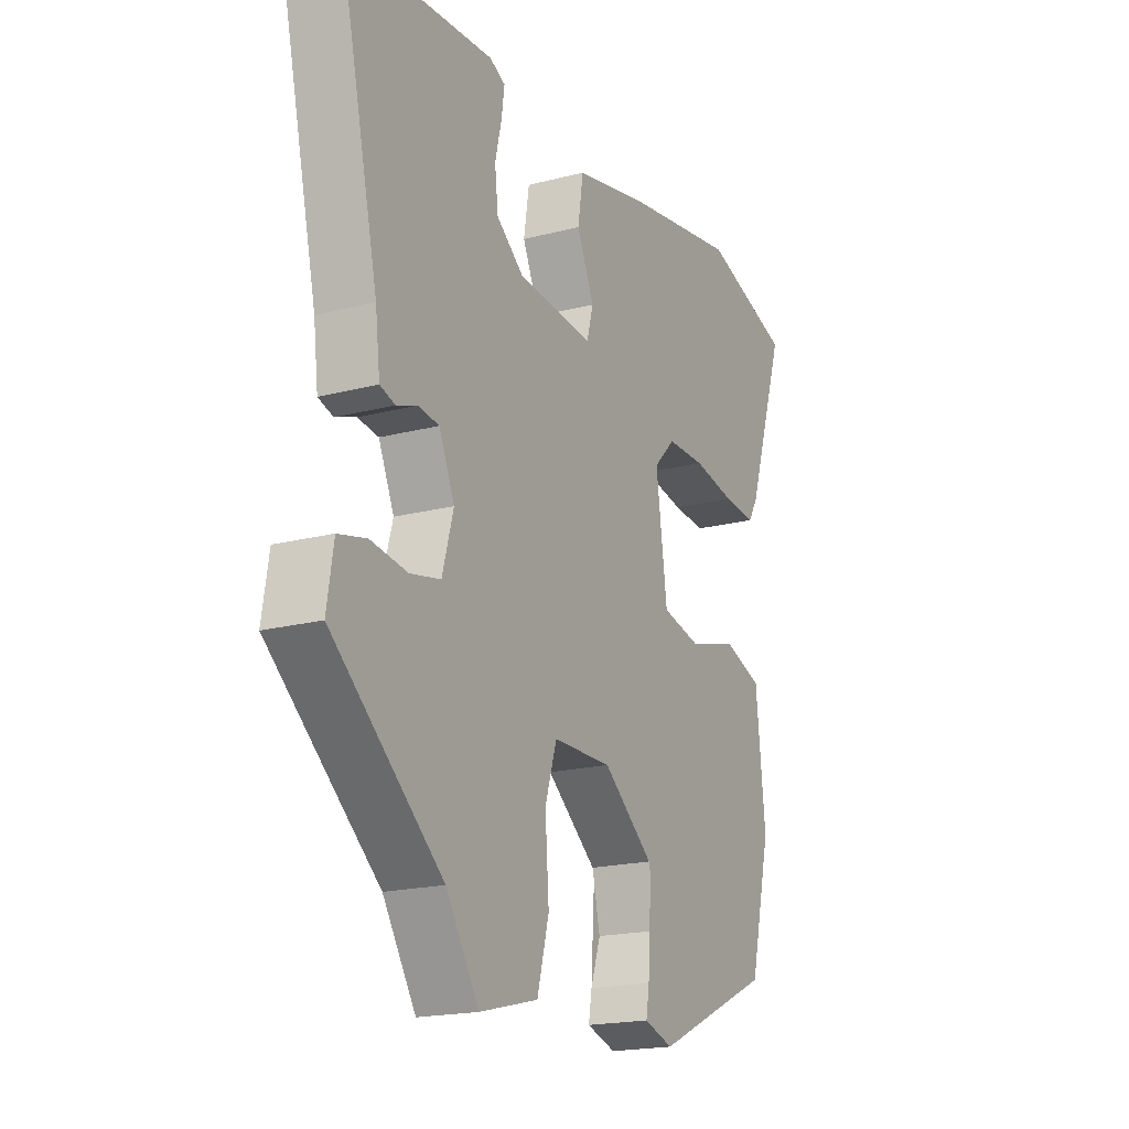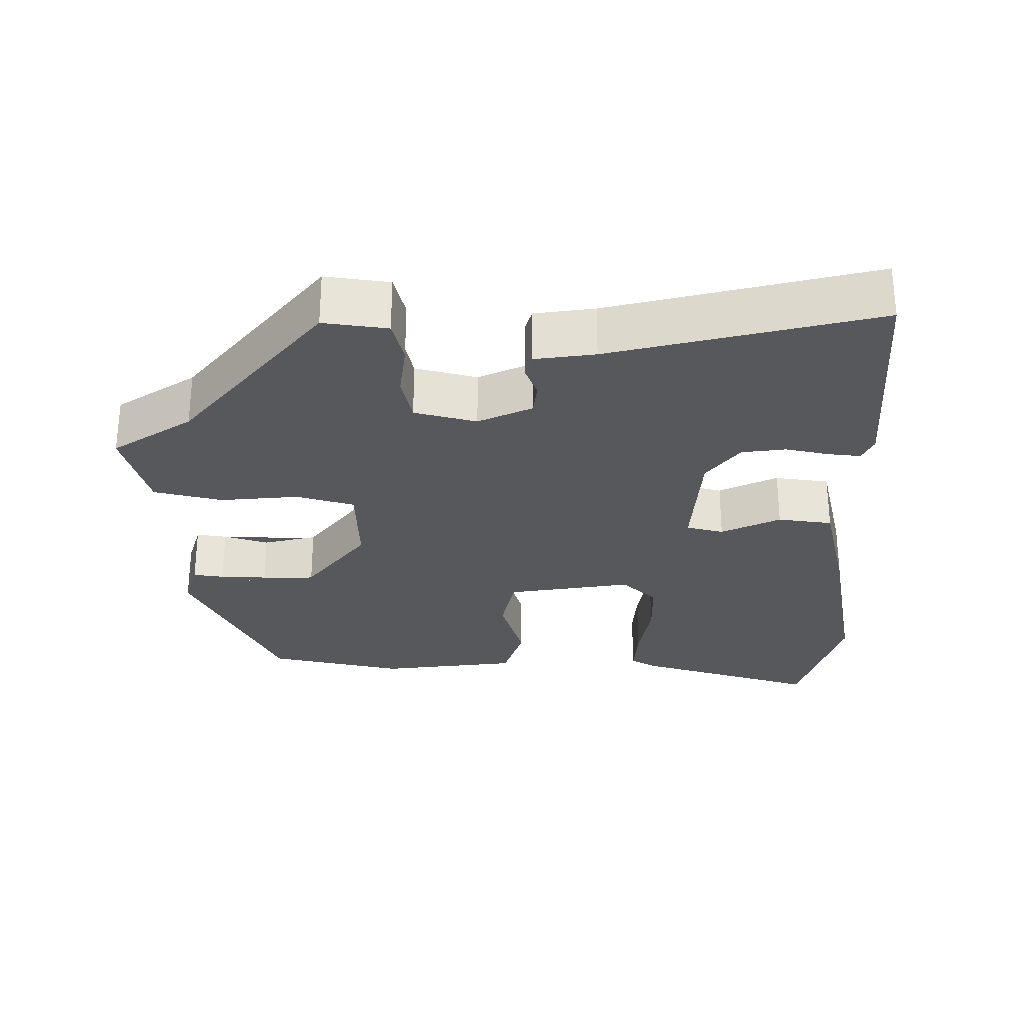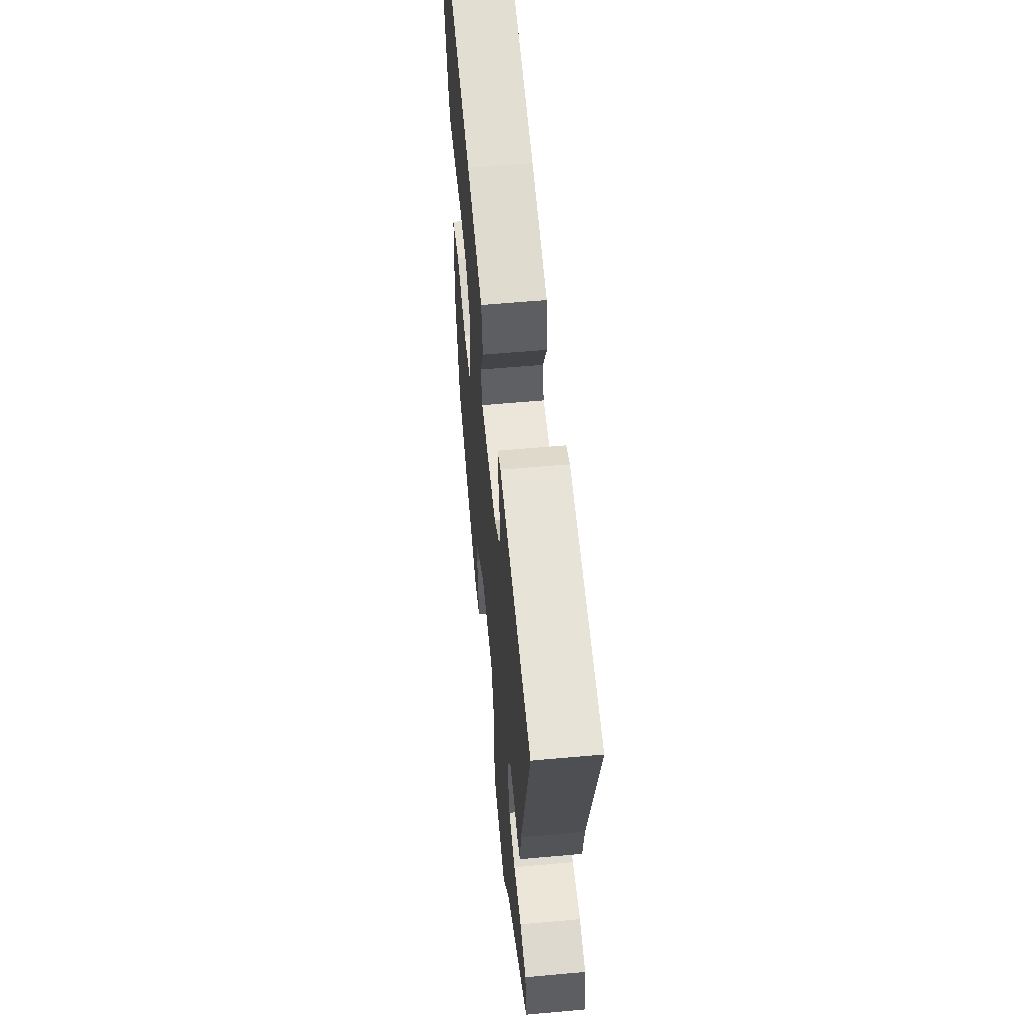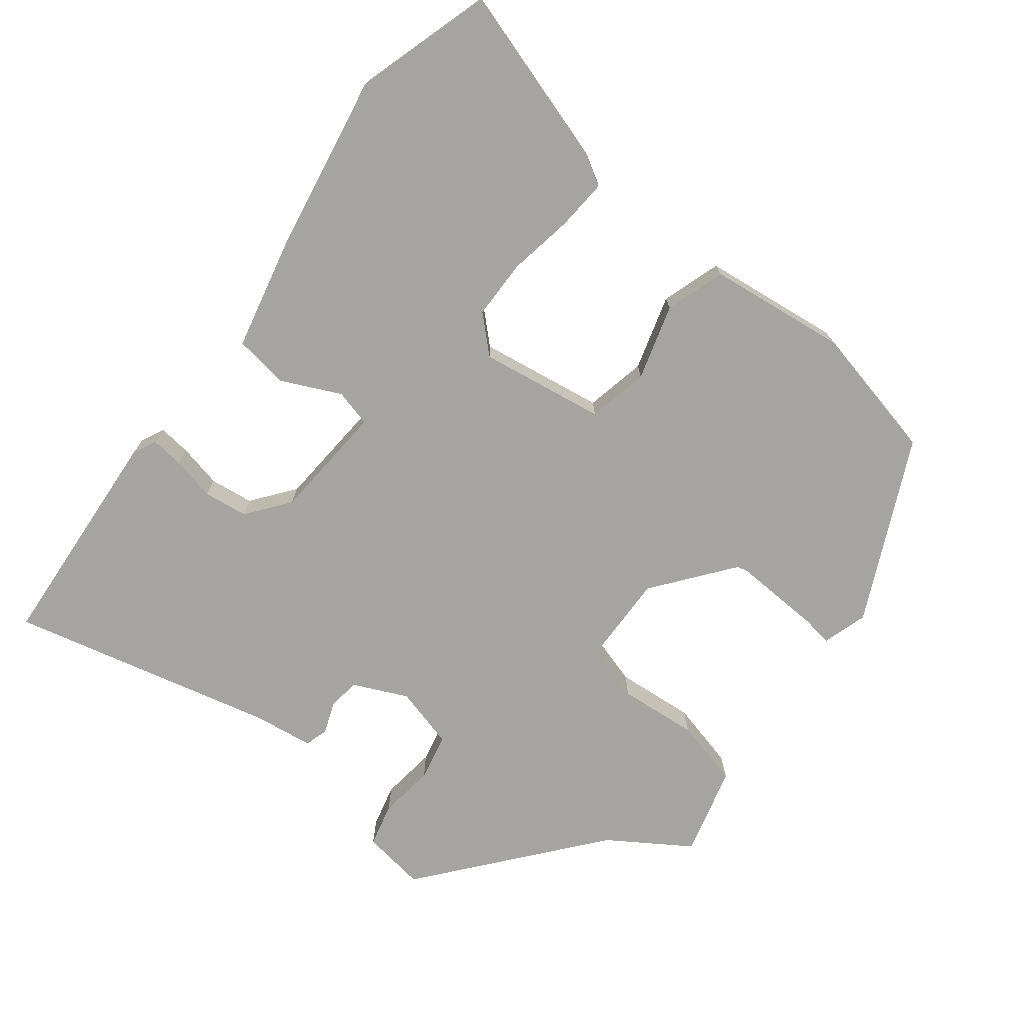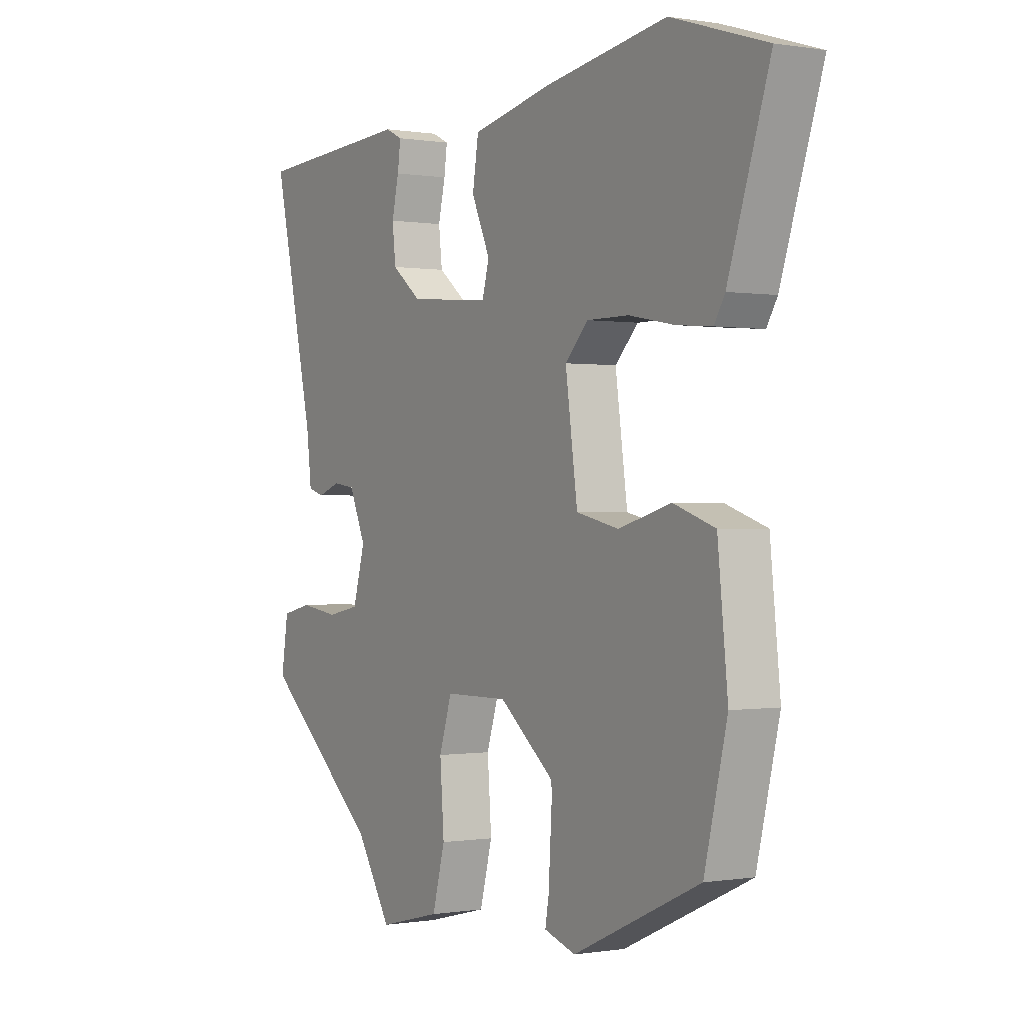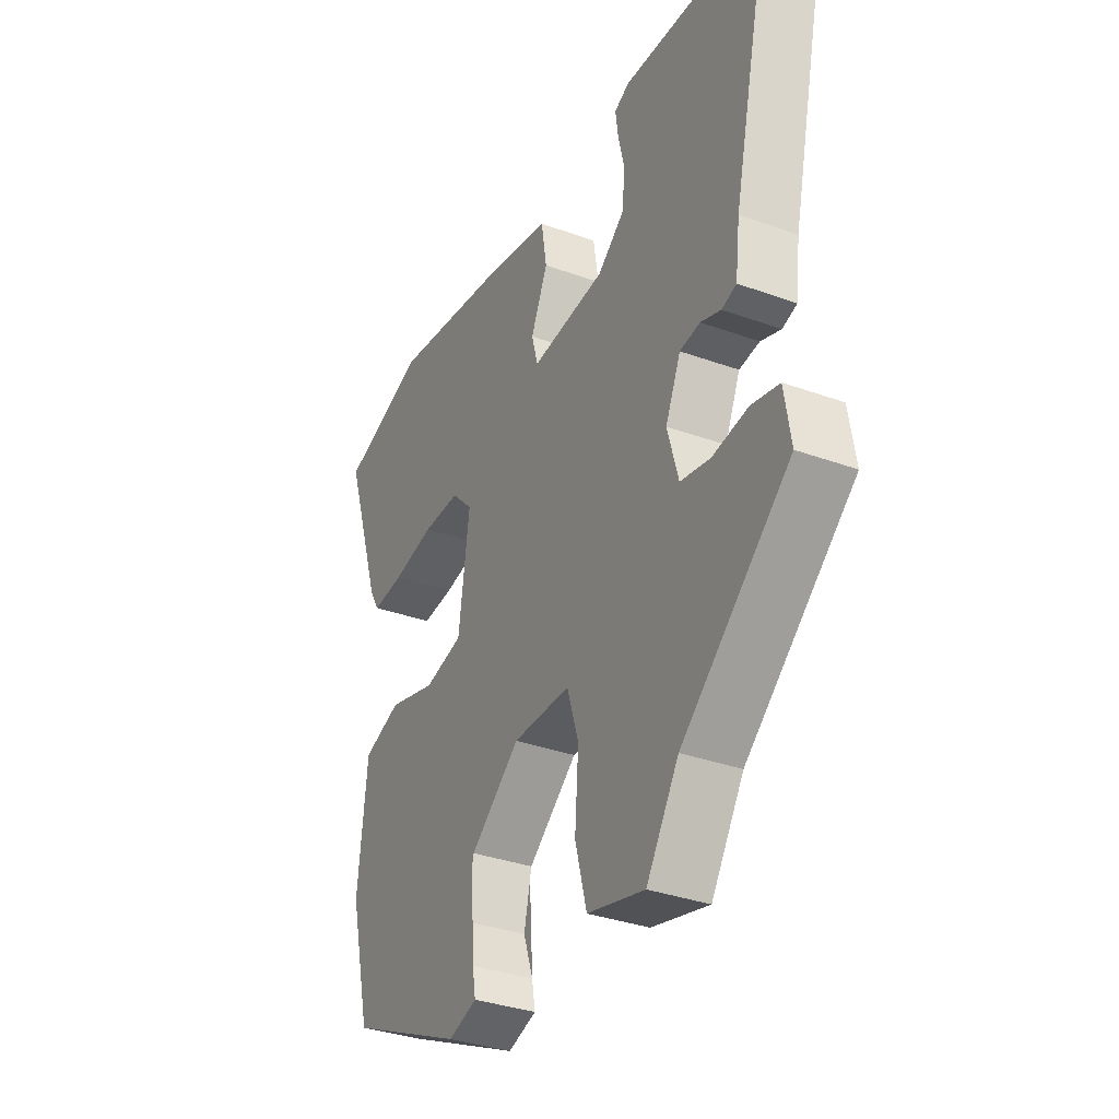
<metadata>
{"format":"obj","ext":"obj","renderer":"f3d","projection":"perspective","resolution":1024,"background":"white","views":[{"elev":-18.9,"azim":-63.6,"up":"+Z"},{"elev":-28.5,"azim":-89.1,"up":"+Y"},{"elev":58.8,"azim":-95.3,"up":"+Z"},{"elev":-73.4,"azim":53.0,"up":"+Y"},{"elev":-0.1,"azim":58.2,"up":"+Z"},{"elev":-34.2,"azim":-116.1,"up":"+Z"}]}
</metadata>
<code>
v 0.462 0.07 -0.404
v 0.211 0.07 -0.519
v 0.149 0.07 -0.499
v 0.156 0.07 -0.457
v 0.177 0.07 -0.395
v 0.16 0.07 -0.32
v 0.053 0.07 -0.234
v -0.072 0.07 -0.235
v -0.097 0.07 -0.314
v -0.089 0.07 -0.423
v -0.114 0.07 -0.517
v -0.238 0.07 -0.548
v -0.308 0.07 -0.437
v -0.542 0.07 -0.238
v -0.528 0.07 -0.15
v -0.468 0.07 -0.136
v -0.391 0.07 -0.147
v -0.326 0.07 -0.134
v -0.302 0.07 -0.049
v -0.335 0.07 0.026
v -0.379 0.07 0.032
v -0.423 0.07 0.016
v -0.455 0.07 0.026
v -0.465 0.07 0.109
v -0.548 0.07 0.476
v -0.234 0.07 0.494
v -0.201 0.07 0.478
v -0.207 0.07 0.433
v -0.221 0.07 0.373
v -0.214 0.07 0.312
v -0.156 0.07 0.266
v 0.006 0.07 0.252
v 0.02 0.07 0.303
v -0.017 0.07 0.385
v -0.005 0.07 0.46
v 0.154 0.07 0.494
v 0.396 0.07 0.533
v 0.584 0.07 0.473
v 0.502 0.07 0.224
v 0.481 0.07 0.189
v 0.411 0.07 0.195
v 0.321 0.07 0.212
v 0.239 0.07 0.212
v 0.193 0.07 0.165
v 0.217 0.07 -0.008
v 0.301 0.07 -0.027
v 0.405 0.07 0.002
v 0.487 0.07 -0.026
v 0.507 0.07 -0.217
v 0.462 0 -0.404
v 0.211 0 -0.519
v 0.149 0 -0.499
v 0.156 0 -0.457
v 0.177 0 -0.395
v 0.16 0 -0.32
v 0.053 0 -0.234
v -0.072 0 -0.235
v -0.097 0 -0.314
v -0.089 0 -0.423
v -0.114 0 -0.517
v -0.238 0 -0.548
v -0.308 0 -0.437
v -0.542 0 -0.238
v -0.528 0 -0.15
v -0.468 0 -0.136
v -0.391 0 -0.147
v -0.326 0 -0.134
v -0.302 0 -0.049
v -0.335 0 0.026
v -0.379 0 0.032
v -0.423 0 0.016
v -0.455 0 0.026
v -0.465 0 0.109
v -0.548 0 0.476
v -0.234 0 0.494
v -0.201 0 0.478
v -0.207 0 0.433
v -0.221 0 0.373
v -0.214 0 0.312
v -0.156 0 0.266
v 0.006 0 0.252
v 0.02 0 0.303
v -0.017 0 0.385
v -0.005 0 0.46
v 0.154 0 0.494
v 0.396 0 0.533
v 0.584 0 0.473
v 0.502 0 0.224
v 0.481 0 0.189
v 0.411 0 0.195
v 0.321 0 0.212
v 0.239 0 0.212
v 0.193 0 0.165
v 0.217 0 -0.008
v 0.301 0 -0.027
v 0.405 0 0.002
v 0.487 0 -0.026
v 0.507 0 -0.217
f 2 3 4
f 1 2 4
f 49 1 4
f 48 49 4
f 47 48 4
f 46 47 4
f 45 46 4
f 44 45 4
f 40 41 42
f 39 40 42
f 38 39 42
f 37 38 42
f 36 37 42
f 35 36 42
f 34 35 42
f 33 34 42
f 32 33 42 43
f 31 32 43 44
f 27 28 29
f 26 27 29
f 25 26 29
f 24 25 29
f 24 29 30
f 23 24 30
f 22 23 30
f 21 22 30
f 20 21 30 31
f 15 16 17
f 14 15 17
f 13 14 17
f 13 17 18
f 12 13 18
f 11 12 18
f 10 11 18
f 9 10 18
f 8 9 18 19
f 20 31 44
f 19 20 44
f 8 19 44
f 7 8 44
f 6 7 44
f 5 6 44
f 44 5 4
f 53 52 51
f 53 51 50
f 53 50 98
f 53 98 97
f 53 97 96
f 53 96 95
f 53 95 94
f 53 94 93
f 91 90 89
f 91 89 88
f 91 88 87
f 91 87 86
f 91 86 85
f 91 85 84
f 91 84 83
f 91 83 82
f 92 91 82 81
f 93 92 81 80
f 78 77 76
f 78 76 75
f 78 75 74
f 78 74 73
f 79 78 73
f 79 73 72
f 79 72 71
f 79 71 70
f 80 79 70 69
f 66 65 64
f 66 64 63
f 66 63 62
f 67 66 62
f 67 62 61
f 67 61 60
f 67 60 59
f 67 59 58
f 68 67 58 57
f 93 80 69
f 93 69 68
f 93 68 57
f 93 57 56
f 93 56 55
f 93 55 54
f 53 54 93
f 1 50 51 2
f 2 51 52 3
f 3 52 53 4
f 4 53 54 5
f 5 54 55 6
f 6 55 56 7
f 7 56 57 8
f 8 57 58 9
f 9 58 59 10
f 10 59 60 11
f 11 60 61 12
f 12 61 62 13
f 13 62 63 14
f 14 63 64 15
f 15 64 65 16
f 16 65 66 17
f 17 66 67 18
f 18 67 68 19
f 19 68 69 20
f 20 69 70 21
f 21 70 71 22
f 22 71 72 23
f 23 72 73 24
f 24 73 74 25
f 25 74 75 26
f 26 75 76 27
f 27 76 77 28
f 28 77 78 29
f 29 78 79 30
f 30 79 80 31
f 31 80 81 32
f 32 81 82 33
f 33 82 83 34
f 34 83 84 35
f 35 84 85 36
f 36 85 86 37
f 37 86 87 38
f 38 87 88 39
f 39 88 89 40
f 40 89 90 41
f 41 90 91 42
f 42 91 92 43
f 43 92 93 44
f 44 93 94 45
f 45 94 95 46
f 46 95 96 47
f 47 96 97 48
f 48 97 98 49
f 49 98 50 1

</code>
